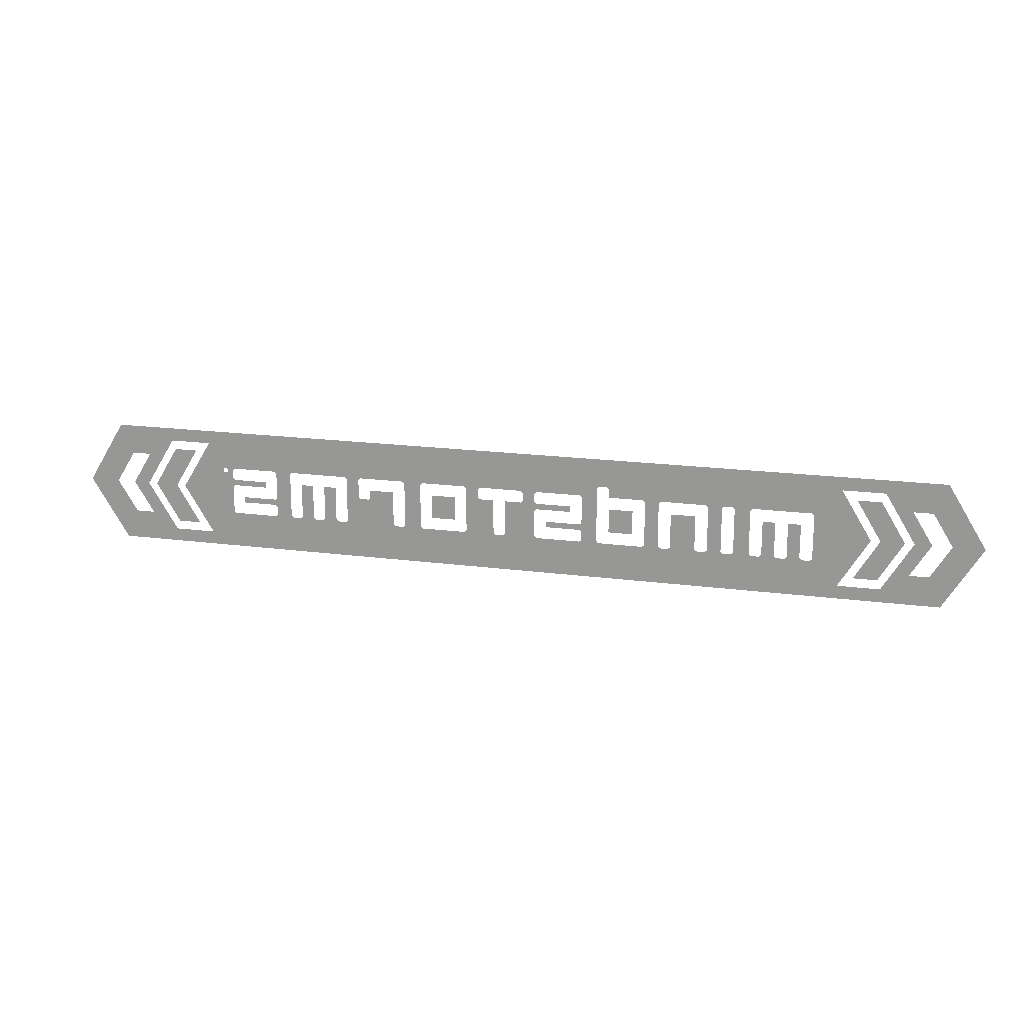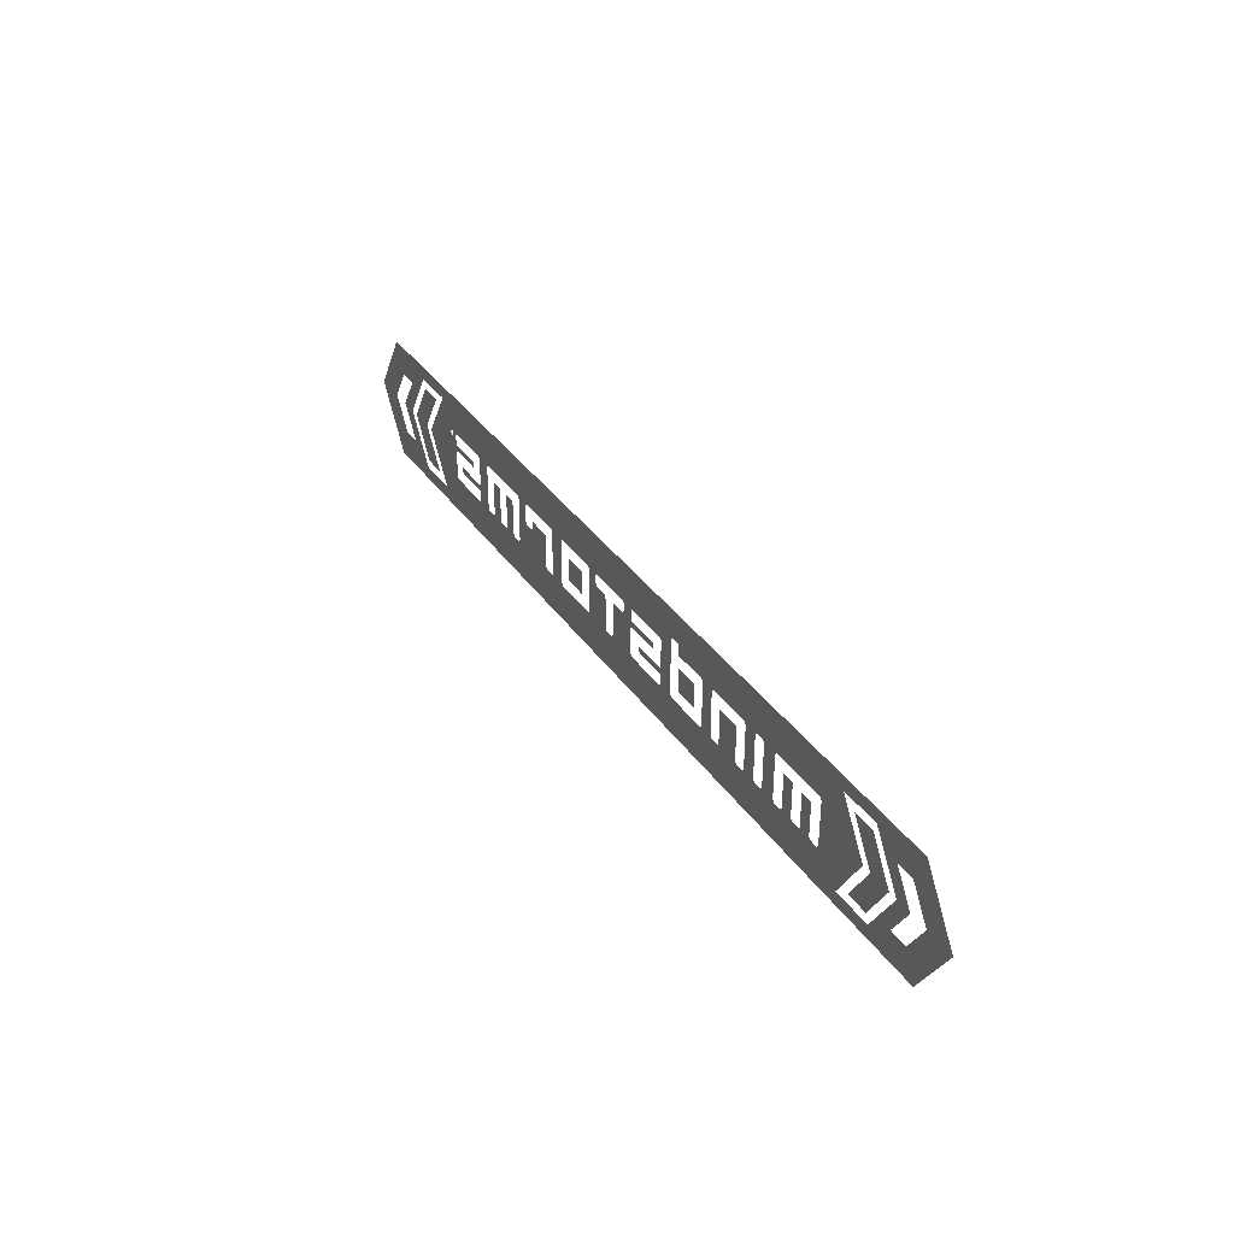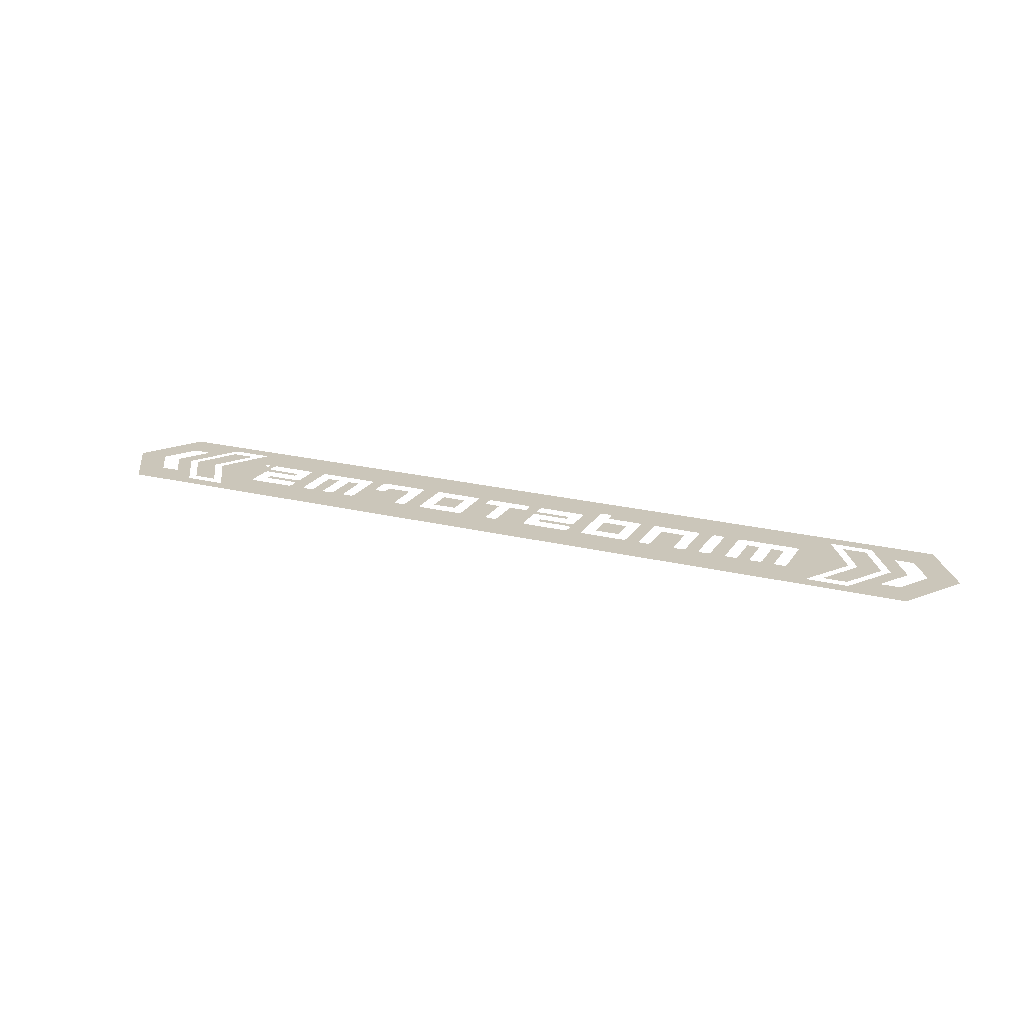
<metadata>
{"format":"obj","ext":"obj","renderer":"f3d","projection":"perspective","resolution":1024,"background":"white","views":[{"elev":18.2,"azim":-165.5,"up":"+Z"},{"elev":35.4,"azim":-119.8,"up":"+Z"},{"elev":21.1,"azim":-156.1,"up":"+Y"}]}
</metadata>
<code>
v 2.21 -0.0125 0.24
v 2.07 -0.0125 0.24
v 2.215 -0.0125 0
v 2.355 -0.0125 0
v 2.215 -0.0125 0
v 2.07 -0.0125 -0.24
v 2.21 -0.0125 -0.24
v 2.355 -0.0125 0
v 2.39 -0.0125 0.195
v 2.23 -0.0125 0.295
v 2.41 -0.0125 0
v 2.51 -0.0125 0
v 2.39 -0.0125 0.195
v 2.505 -0.0125 0.195
v 2.58 -0.0125 0.375
v 2.23 -0.0125 0.295
v 2.58 -0.0125 0.375
v 2.505 -0.0125 0.195
v 2.625 -0.0125 0
v 2.81 -0.0125 0
v 2.41 -0.0125 0
v 2.23 -0.0125 -0.295
v 2.39 -0.0125 -0.195
v 2.51 -0.0125 0
v 2.58 -0.0125 -0.375
v 2.505 -0.0125 -0.195
v 2.39 -0.0125 -0.195
v 2.23 -0.0125 -0.295
v 2.625 -0.0125 0
v 2.505 -0.0125 -0.195
v 2.58 -0.0125 -0.375
v 2.81 -0.0125 0
v 2.58 -0.0125 0.375
v 1.98 -0.0125 0.295
v 2.23 -0.0125 0.295
v 2.23 -0.0125 -0.295
v 1.98 -0.0125 -0.295
v 2.58 -0.0125 -0.375
v -2.215 -0.0125 0
v -2.07 -0.0125 0.24
v -2.21 -0.0125 0.24
v -2.355 -0.0125 0
v -2.21 -0.0125 -0.24
v -2.07 -0.0125 -0.24
v -2.215 -0.0125 0
v -2.355 -0.0125 0
v -2.41 -0.0125 0
v -2.23 -0.0125 0.295
v -2.39 -0.0125 0.195
v -2.51 -0.0125 0
v -2.58 -0.0125 0.375
v -2.505 -0.0125 0.195
v -2.39 -0.0125 0.195
v -2.23 -0.0125 0.295
v -2.625 -0.0125 0
v -2.505 -0.0125 0.195
v -2.58 -0.0125 0.375
v -2.81 -0.0125 0
v -2.39 -0.0125 -0.195
v -2.23 -0.0125 -0.295
v -2.41 -0.0125 0
v -2.51 -0.0125 0
v -2.39 -0.0125 -0.195
v -2.505 -0.0125 -0.195
v -2.58 -0.0125 -0.375
v -2.23 -0.0125 -0.295
v -2.58 -0.0125 -0.375
v -2.505 -0.0125 -0.195
v -2.625 -0.0125 0
v -2.81 -0.0125 0
v -2.58 -0.0125 0.375
v -2.23 -0.0125 0.295
v -1.98 -0.0125 0.295
v -1.98 -0.0125 -0.295
v -2.23 -0.0125 -0.295
v -2.58 -0.0125 -0.375
v 1.215 -0.0125 0.065
v 1.14 -0.0125 0.065
v 1.14 -0.0125 -0.1425
v 1.215 -0.0125 -0.1425
v 1.215 -0.0125 -0.1425
v 1.14 -0.0125 -0.1425
v 1.127 -0.0125 -0.155
v 1.228 -0.0125 -0.155
v 1.365 -0.0125 0.065
v 1.29 -0.0125 0.065
v 1.29 -0.0125 -0.1425
v 1.365 -0.0125 -0.1425
v 1.365 -0.0125 -0.1425
v 1.29 -0.0125 -0.1425
v 1.278 -0.0125 -0.155
v 1.377 -0.0125 -0.155
v -1.677 -0.0125 0.065
v -1.752 -0.0125 0.065
v -1.752 -0.0125 -0.1425
v -1.677 -0.0125 -0.1425
v -1.677 -0.0125 -0.1425
v -1.752 -0.0125 -0.1425
v -1.765 -0.0125 -0.155
v -1.665 -0.0125 -0.155
v -1.528 -0.0125 0.065
v -1.603 -0.0125 0.065
v -1.603 -0.0125 -0.1425
v -1.528 -0.0125 -0.1425
v -1.528 -0.0125 -0.1425
v -1.603 -0.0125 -0.1425
v -1.615 -0.0125 -0.155
v -1.515 -0.0125 -0.155
v -0.98 -0.0125 0.065
v -1.127 -0.0125 0.065
v -1.127 -0.0125 -0.1425
v -0.98 -0.0125 -0.1425
v -0.98 -0.0125 -0.1425
v -1.127 -0.0125 -0.1425
v -1.14 -0.0125 -0.155
v -0.9675 -0.0125 -0.155
v -0.7475 -0.0125 0.065
v -0.7475 -0.0125 -0.08
v -0.6025 -0.0125 -0.08
v -0.6025 -0.0125 0.065
v 0.365 -0.0125 0.065
v 0.365 -0.0125 -0.08
v 0.51 -0.0125 -0.08
v 0.51 -0.0125 0.065
v 0.9125 -0.0125 0.065
v 0.7625 -0.0125 0.065
v 0.7625 -0.0125 -0.1425
v 0.9125 -0.0125 0.0175
v 0.9125 -0.0125 0.0175
v 0.75 -0.0125 -0.155
v 0.7625 -0.0125 -0.1425
v 0.925 -0.0125 0.005
v 0.9125 -0.0125 0.0175
v 0.75 -0.0125 -0.155
v 1.065 -0.0125 -0.1425
v 1.607 -0.0125 0.065
v 1.607 -0.0125 0.03
v 1.815 -0.0125 0.03
v 1.815 -0.0125 0.065
v 1.827 -0.0125 0.0775
v 1.815 -0.0125 0.065
v 1.815 -0.0125 0.03
v 1.827 -0.0125 0.0175
v 1.752 -0.0125 -0.08
v 1.752 -0.0125 -0.045
v 1.545 -0.0125 -0.045
v 1.545 -0.0125 -0.08
v 1.545 -0.0125 -0.08
v 1.545 -0.0125 -0.045
v 1.532 -0.0125 -0.0325
v 1.532 -0.0125 -0.0925
v -0.36 -0.0125 0.065
v -0.36 -0.0125 0.03
v -0.1525 -0.0125 0.03
v -0.1525 -0.0125 0.065
v -0.14 -0.0125 0.0775
v -0.1525 -0.0125 0.065
v -0.1525 -0.0125 0.03
v -0.14 -0.0125 0.0175
v -0.215 -0.0125 -0.08
v -0.215 -0.0125 -0.045
v -0.4225 -0.0125 -0.045
v -0.4225 -0.0125 -0.08
v -0.4225 -0.0125 -0.08
v -0.4225 -0.0125 -0.045
v -0.435 -0.0125 -0.0325
v -0.435 -0.0125 -0.0925
v -1.827 -0.0125 0.1275
v -1.815 -0.0125 0.14
v -1.98 -0.0125 0.295
v -2.16 -0.0125 0
v -1.827 -0.0125 -0.1425
v -1.827 -0.0125 0.1275
v -2.16 -0.0125 0
v -1.98 -0.0125 -0.295
v -1.827 -0.0125 -0.1425
v -1.98 -0.0125 -0.295
v -1.815 -0.0125 -0.155
v -1.765 -0.0125 -0.155
v -1.815 -0.0125 -0.155
v -1.98 -0.0125 -0.295
v -1.665 -0.0125 -0.155
v -1.765 -0.0125 -0.155
v -1.98 -0.0125 -0.295
v -1.615 -0.0125 -0.155
v -1.665 -0.0125 -0.155
v -1.98 -0.0125 -0.295
v -1.515 -0.0125 -0.155
v -1.615 -0.0125 -0.155
v -1.98 -0.0125 -0.295
v -1.465 -0.0125 -0.155
v -1.515 -0.0125 -0.155
v -1.98 -0.0125 -0.295
v -1.36 -0.0125 -0.1425
v -1.452 -0.0125 -0.1425
v -1.465 -0.0125 -0.155
v -1.347 -0.0125 -0.155
v -1.452 -0.0125 -0.1425
v -1.36 -0.0125 -0.1425
v -1.36 -0.0125 0.1275
v -1.452 -0.0125 0.1275
v -1.452 -0.0125 0.1275
v -1.36 -0.0125 0.1275
v -1.347 -0.0125 0.14
v -1.465 -0.0125 0.14
v -1.98 -0.0125 0.295
v -1.465 -0.0125 0.14
v -1.347 -0.0125 0.14
v -1.98 -0.0125 0.295
v -1.815 -0.0125 0.14
v -1.465 -0.0125 0.14
v -1.202 -0.0125 0.1275
v -1.19 -0.0125 0.14
v -1.298 -0.0125 0.14
v -1.285 -0.0125 0.1275
v -1.202 -0.0125 -0.1425
v -1.202 -0.0125 0.1275
v -1.285 -0.0125 0.1275
v -1.285 -0.0125 -0.1425
v -1.19 -0.0125 -0.155
v -1.202 -0.0125 -0.1425
v -1.285 -0.0125 -0.1425
v -1.298 -0.0125 -0.155
v -1.19 -0.0125 -0.155
v -1.298 -0.0125 -0.155
v -1.98 -0.0125 -0.295
v -1.298 -0.0125 -0.155
v -1.347 -0.0125 -0.155
v -1.98 -0.0125 -0.295
v -1.347 -0.0125 -0.155
v -1.465 -0.0125 -0.155
v -1.98 -0.0125 -0.295
v -1.98 -0.0125 0.295
v -1.298 -0.0125 0.14
v -1.19 -0.0125 0.14
v -1.98 -0.0125 0.295
v -1.347 -0.0125 0.14
v -1.298 -0.0125 0.14
v -1.98 -0.0125 0.295
v -1.19 -0.0125 0.14
v -0.9175 -0.0125 0.14
v -1.98 -0.0125 0.295
v -0.9175 -0.0125 0.14
v -0.81 -0.0125 0.14
v -0.6025 -0.0125 0.1925
v -1.98 -0.0125 0.295
v -0.6025 -0.0125 0.1925
v -0.59 -0.0125 0.205
v -0.6025 -0.0125 0.1925
v -0.81 -0.0125 0.14
v -0.6025 -0.0125 0.14
v -0.8225 -0.0125 0.1275
v -0.81 -0.0125 0.14
v -0.9175 -0.0125 0.14
v -0.905 -0.0125 0.1275
v -0.8225 -0.0125 -0.1425
v -0.8225 -0.0125 0.1275
v -0.905 -0.0125 0.1275
v -0.905 -0.0125 -0.1425
v -0.81 -0.0125 -0.155
v -0.8225 -0.0125 -0.1425
v -0.905 -0.0125 -0.1425
v -0.9175 -0.0125 -0.155
v -0.81 -0.0125 -0.155
v -0.9175 -0.0125 -0.155
v -1.98 -0.0125 -0.295
v -0.54 -0.0125 -0.155
v -0.81 -0.0125 -0.155
v -1.98 -0.0125 -0.295
v -2.58 -0.0125 -0.375
v -0.54 -0.0125 -0.155
v -2.58 -0.0125 -0.375
v -0.4225 -0.0125 -0.155
v -0.1525 -0.0125 -0.155
v -0.4225 -0.0125 -0.155
v -2.58 -0.0125 -0.375
v 0.055 -0.0125 -0.155
v -0.1525 -0.0125 -0.155
v -2.58 -0.0125 -0.375
v 2.58 -0.0125 -0.375
v -0.54 -0.0125 -0.155
v -0.4225 -0.0125 -0.155
v -0.435 -0.0125 -0.1425
v -0.5275 -0.0125 -0.1425
v -0.435 -0.0125 -0.0925
v -0.5275 -0.0125 -0.1425
v -0.435 -0.0125 -0.1425
v -0.5275 -0.0125 -0.1425
v -0.435 -0.0125 -0.0925
v -0.435 -0.0125 -0.0325
v -0.5275 -0.0125 0.1925
v -0.5275 -0.0125 0.1925
v -0.435 -0.0125 -0.0325
v -0.435 -0.0125 0.1275
v -0.5275 -0.0125 0.1925
v -0.435 -0.0125 0.1275
v -0.4225 -0.0125 0.14
v -0.54 -0.0125 0.205
v 2.58 -0.0125 0.375
v -0.54 -0.0125 0.205
v -0.4225 -0.0125 0.14
v -0.1525 -0.0125 0.14
v 2.58 -0.0125 0.375
v -0.1525 -0.0125 0.14
v -0.055 -0.0125 0.14
v 2.58 -0.0125 0.375
v -0.055 -0.0125 0.14
v 0.205 -0.0125 0.14
v 1.98 -0.0125 0.295
v -1.98 -0.0125 0.295
v -0.59 -0.0125 0.205
v -0.54 -0.0125 0.205
v -2.58 -0.0125 0.375
v 2.58 -0.0125 0.375
v -2.58 -0.0125 0.375
v -0.54 -0.0125 0.205
v -0.055 -0.0125 0.14
v -0.1525 -0.0125 0.14
v -0.14 -0.0125 0.1275
v -0.0675 -0.0125 0.1275
v -0.0675 -0.0125 0.1275
v -0.14 -0.0125 0.1275
v -0.14 -0.0125 0.0775
v -0.0675 -0.0125 0.0775
v -0.0675 -0.0125 0.0775
v -0.14 -0.0125 0.0775
v -0.14 -0.0125 0.0175
v -0.055 -0.0125 0.065
v -0.055 -0.0125 0.065
v -0.14 -0.0125 0.0175
v 0.0425 -0.0125 -0.1425
v 0.0425 -0.0125 0.065
v 0.0425 -0.0125 -0.1425
v -0.14 -0.0125 0.0175
v -0.14 -0.0125 -0.1425
v 0.055 -0.0125 -0.155
v -0.14 -0.0125 -0.1425
v -0.1525 -0.0125 -0.155
v 0.055 -0.0125 -0.155
v 0.205 -0.0125 0.065
v 0.1175 -0.0125 0.065
v 0.1175 -0.0125 -0.1425
v 0.29 -0.0125 -0.1425
v 0.2175 -0.0125 0.0775
v 0.205 -0.0125 0.065
v 0.29 -0.0125 -0.1425
v 0.29 -0.0125 0.1275
v 0.2175 -0.0125 0.1275
v 0.2175 -0.0125 0.0775
v 0.29 -0.0125 0.1275
v 0.3025 -0.0125 0.14
v 0.3025 -0.0125 0.14
v 0.205 -0.0125 0.14
v 0.2175 -0.0125 0.1275
v 1.98 -0.0125 0.295
v 0.205 -0.0125 0.14
v 0.3025 -0.0125 0.14
v 1.98 -0.0125 0.295
v 0.3025 -0.0125 0.14
v 0.5725 -0.0125 0.14
v 1.98 -0.0125 0.295
v 0.5725 -0.0125 0.14
v 0.7 -0.0125 0.14
v 1.98 -0.0125 0.295
v 0.7 -0.0125 0.14
v 0.975 -0.0125 0.14
v 1.98 -0.0125 0.295
v 0.975 -0.0125 0.14
v 1.077 -0.0125 0.14
v 1.98 -0.0125 0.295
v 1.077 -0.0125 0.14
v 1.427 -0.0125 0.14
v 1.545 -0.0125 0.14
v 1.98 -0.0125 0.295
v 1.427 -0.0125 0.14
v 1.44 -0.0125 0.1275
v 1.98 -0.0125 0.295
v 1.545 -0.0125 0.14
v 1.815 -0.0125 0.14
v 1.98 -0.0125 0.295
v 1.815 -0.0125 0.14
v 1.827 -0.0125 0.1275
v 1.864 -0.0125 0.1362
v 1.98 -0.0125 0.295
v 1.864 -0.0125 0.1362
v 1.875 -0.0125 0.1409
v 1.98 -0.0125 0.295
v 1.875 -0.0125 0.1409
v 1.886 -0.0125 0.1362
v 1.98 -0.0125 0.295
v 1.886 -0.0125 0.1362
v 1.891 -0.0125 0.125
v 2.16 -0.0125 0
v 2.16 -0.0125 0
v 1.891 -0.0125 0.125
v 1.886 -0.0125 0.1138
v 1.98 -0.0125 -0.295
v 1.98 -0.0125 -0.295
v 1.886 -0.0125 0.1138
v 1.875 -0.0125 0.1091
v 1.827 -0.0125 0.0175
v 1.827 -0.0125 0.0175
v 1.875 -0.0125 0.1091
v 1.864 -0.0125 0.1138
v 1.827 -0.0125 0.0775
v 1.827 -0.0125 0.0775
v 1.864 -0.0125 0.1138
v 1.859 -0.0125 0.125
v 1.827 -0.0125 0.1275
v 1.864 -0.0125 0.1362
v 1.827 -0.0125 0.1275
v 1.859 -0.0125 0.125
v 1.827 -0.0125 0.0175
v 1.827 -0.0125 -0.1425
v 1.98 -0.0125 -0.295
v 1.827 -0.0125 -0.1425
v 1.815 -0.0125 -0.155
v 1.98 -0.0125 -0.295
v 1.815 -0.0125 -0.155
v 1.545 -0.0125 -0.155
v 1.98 -0.0125 -0.295
v 1.427 -0.0125 -0.155
v 1.98 -0.0125 -0.295
v 1.545 -0.0125 -0.155
v 1.44 -0.0125 -0.1425
v 1.532 -0.0125 -0.1425
v 1.44 -0.0125 -0.1425
v 1.545 -0.0125 -0.155
v 1.532 -0.0125 -0.0925
v 1.44 -0.0125 -0.1425
v 1.532 -0.0125 -0.1425
v 1.44 -0.0125 -0.1425
v 1.532 -0.0125 -0.0925
v 1.532 -0.0125 -0.0325
v 1.44 -0.0125 0.1275
v 1.532 -0.0125 0.1275
v 1.44 -0.0125 0.1275
v 1.532 -0.0125 -0.0325
v 1.545 -0.0125 0.14
v 1.44 -0.0125 0.1275
v 1.532 -0.0125 0.1275
v 1.427 -0.0125 -0.155
v 1.377 -0.0125 -0.155
v 1.98 -0.0125 -0.295
v 1.377 -0.0125 -0.155
v 1.278 -0.0125 -0.155
v 1.98 -0.0125 -0.295
v 1.278 -0.0125 -0.155
v 1.228 -0.0125 -0.155
v 1.98 -0.0125 -0.295
v 1.228 -0.0125 -0.155
v 1.127 -0.0125 -0.155
v 1.98 -0.0125 -0.295
v 1.127 -0.0125 -0.155
v 1.077 -0.0125 -0.155
v 1.98 -0.0125 -0.295
v 1.077 -0.0125 -0.155
v 0.75 -0.0125 -0.155
v 1.98 -0.0125 -0.295
v 0.75 -0.0125 -0.155
v 0.7 -0.0125 -0.155
v 1.98 -0.0125 -0.295
v 1.98 -0.0125 -0.295
v 0.7 -0.0125 -0.155
v 0.5725 -0.0125 -0.155
v 2.58 -0.0125 -0.375
v 0.5725 -0.0125 -0.155
v 0.3025 -0.0125 -0.155
v 2.58 -0.0125 -0.375
v 0.3025 -0.0125 -0.155
v 0.105 -0.0125 -0.155
v 2.58 -0.0125 -0.375
v 0.105 -0.0125 -0.155
v 0.055 -0.0125 -0.155
v 2.58 -0.0125 -0.375
v 0.585 -0.0125 -0.1425
v 0.5725 -0.0125 -0.155
v 0.7 -0.0125 -0.155
v 0.6875 -0.0125 -0.1425
v 0.585 -0.0125 0.1275
v 0.585 -0.0125 -0.1425
v 0.6875 -0.0125 -0.1425
v 0.6875 -0.0125 0.1275
v 0.5725 -0.0125 0.14
v 0.585 -0.0125 0.1275
v 0.6875 -0.0125 0.1275
v 0.7 -0.0125 0.14
v 1.065 -0.0125 -0.1425
v 0.75 -0.0125 -0.155
v 1.077 -0.0125 -0.155
v 0.9875 -0.0125 0.0175
v 1.065 -0.0125 -0.1425
v 1.065 -0.0125 0.1275
v 0.9875 -0.0125 0.1275
v 0.975 -0.0125 0.14
v 0.9875 -0.0125 0.1275
v 1.065 -0.0125 0.1275
v 1.077 -0.0125 0.14
v 0.975 -0.0125 0.005
v 0.925 -0.0125 0.005
v 1.065 -0.0125 -0.1425
v 0.9875 -0.0125 0.0175
v 0.975 -0.0125 0.005
v 1.065 -0.0125 -0.1425
v 0.29 -0.0125 -0.1425
v 0.1175 -0.0125 -0.1425
v 0.105 -0.0125 -0.155
v 0.3025 -0.0125 -0.155
v -0.9175 -0.0125 -0.155
v -0.9675 -0.0125 -0.155
v -1.98 -0.0125 -0.295
v -1.14 -0.0125 -0.155
v -1.19 -0.0125 -0.155
v -1.98 -0.0125 -0.295
v -1.14 -0.0125 -0.155
v -1.98 -0.0125 -0.295
v -0.9675 -0.0125 -0.155
g mesh7333035
f 1 2 3
f 3 4 1
f 5 6 7
f 7 8 5
f 9 10 11
f 11 12 9
f 13 14 15
f 15 16 13
f 17 18 19
f 19 20 17
f 21 22 23
f 23 24 21
f 25 26 27
f 27 28 25
f 29 30 31
f 31 32 29
f 33 34 35
f 36 37 38
f 39 40 41
f 41 42 39
f 43 44 45
f 45 46 43
f 47 48 49
f 49 50 47
f 51 52 53
f 53 54 51
f 55 56 57
f 57 58 55
f 59 60 61
f 61 62 59
f 63 64 65
f 65 66 63
f 67 68 69
f 69 70 67
f 71 72 73
f 74 75 76
f 77 78 79
f 79 80 77
f 81 82 83
f 83 84 81
f 85 86 87
f 87 88 85
f 89 90 91
f 91 92 89
f 93 94 95
f 95 96 93
f 97 98 99
f 99 100 97
f 101 102 103
f 103 104 101
f 105 106 107
f 107 108 105
f 109 110 111
f 111 112 109
f 113 114 115
f 115 116 113
f 117 118 119
f 119 120 117
f 121 122 123
f 123 124 121
f 125 126 127
f 127 128 125
f 129 130 131
f 132 133 134
f 134 135 132
f 136 137 138
f 138 139 136
f 140 141 142
f 142 143 140
f 144 145 146
f 146 147 144
f 148 149 150
f 150 151 148
f 152 153 154
f 154 155 152
f 156 157 158
f 158 159 156
f 160 161 162
f 162 163 160
f 164 165 166
f 166 167 164
f 168 169 170
f 170 171 168
f 172 173 174
f 174 175 172
f 176 177 178
f 179 180 181
f 182 183 184
f 185 186 187
f 188 189 190
f 191 192 193
f 194 195 196
f 196 197 194
f 198 199 200
f 200 201 198
f 202 203 204
f 204 205 202
f 206 207 208
f 209 210 211
f 212 213 214
f 214 215 212
f 216 217 218
f 218 219 216
f 220 221 222
f 222 223 220
f 224 225 226
f 227 228 229
f 230 231 232
f 233 234 235
f 236 237 238
f 239 240 241
f 242 243 244
f 244 245 242
f 246 247 248
f 249 250 251
f 252 253 254
f 254 255 252
f 256 257 258
f 258 259 256
f 260 261 262
f 262 263 260
f 264 265 266
f 267 268 269
f 269 270 267
f 271 272 273
f 274 275 276
f 277 278 279
f 279 280 277
f 281 282 283
f 283 284 281
f 285 286 287
f 288 289 290
f 290 291 288
f 292 293 294
f 295 296 297
f 297 298 295
f 299 300 301
f 301 302 299
f 303 304 305
f 306 307 308
f 308 309 306
f 310 311 312
f 312 313 310
f 314 315 316
f 317 318 319
f 319 320 317
f 321 322 323
f 323 324 321
f 325 326 327
f 327 328 325
f 329 330 331
f 331 332 329
f 333 334 335
f 335 336 333
f 337 338 339
f 340 341 342
f 342 343 340
f 344 345 346
f 346 347 344
f 348 349 350
f 350 351 348
f 352 353 354
f 355 356 357
f 358 359 360
f 361 362 363
f 364 365 366
f 367 368 369
f 370 371 372
f 373 374 375
f 375 376 373
f 377 378 379
f 380 381 382
f 382 383 380
f 384 385 386
f 387 388 389
f 390 391 392
f 392 393 390
f 394 395 396
f 396 397 394
f 398 399 400
f 400 401 398
f 402 403 404
f 404 405 402
f 406 407 408
f 408 409 406
f 410 411 412
f 413 414 415
f 416 417 418
f 419 420 421
f 422 423 424
f 424 425 422
f 426 427 428
f 429 430 431
f 432 433 434
f 434 435 432
f 436 437 438
f 439 440 441
f 442 443 444
f 445 446 447
f 448 449 450
f 451 452 453
f 454 455 456
f 457 458 459
f 460 461 462
f 463 464 465
f 465 466 463
f 467 468 469
f 470 471 472
f 473 474 475
f 476 477 478
f 478 479 476
f 480 481 482
f 482 483 480
f 484 485 486
f 486 487 484
f 488 489 490
f 491 492 493
f 493 494 491
f 495 496 497
f 497 498 495
f 499 500 501
f 502 503 504
f 505 506 507
f 507 508 505
f 509 510 511
f 512 513 514
f 515 516 517

</code>
